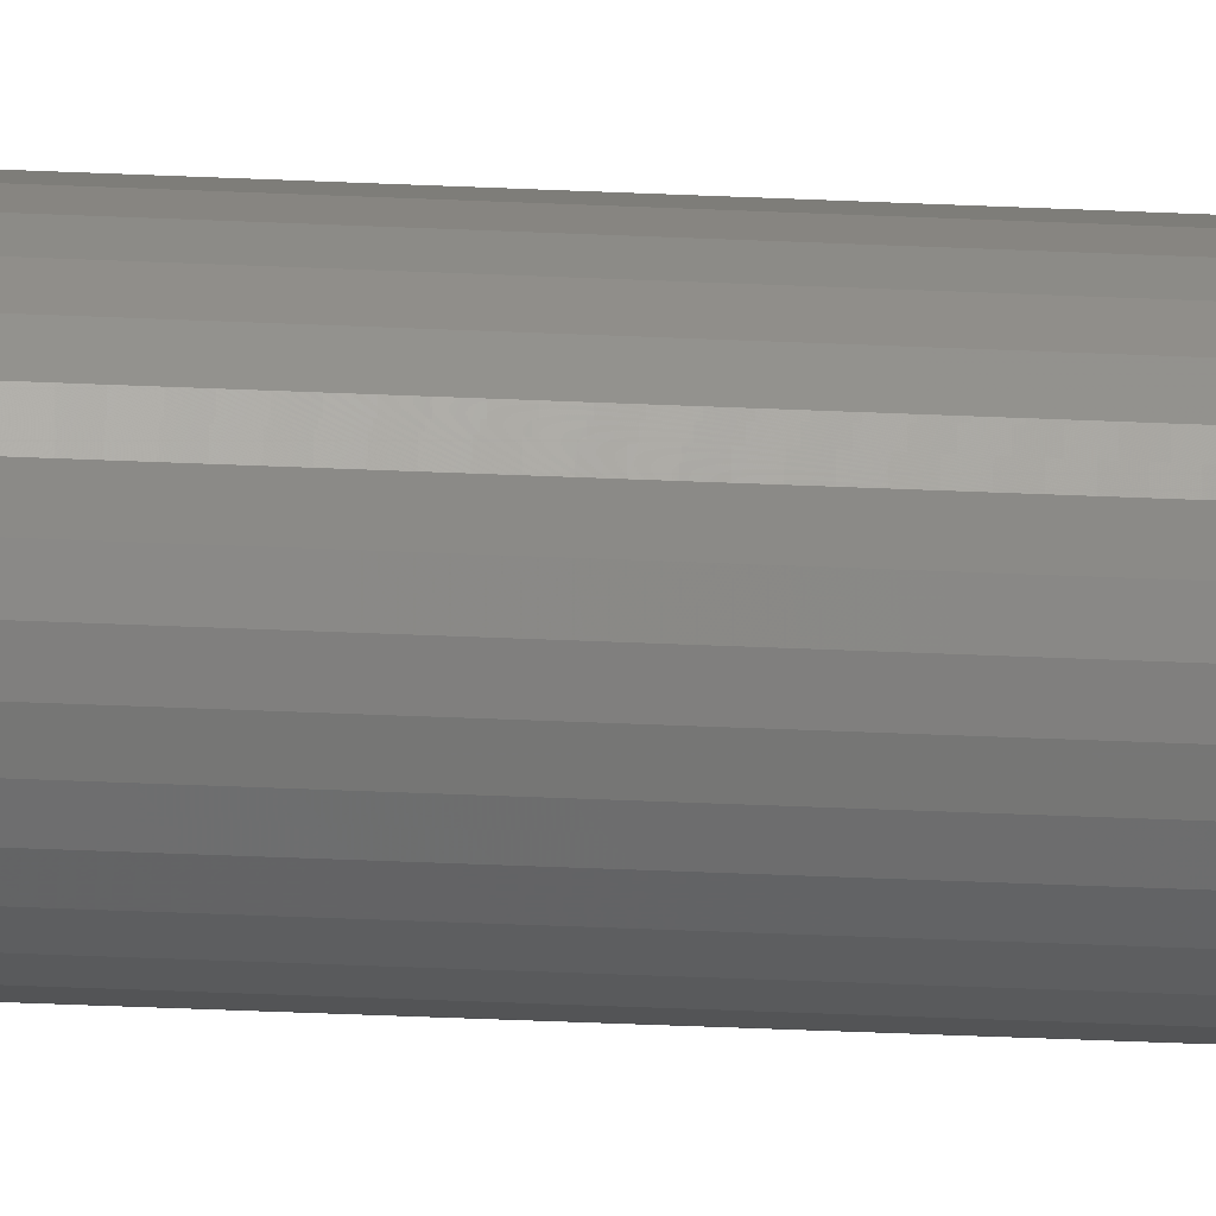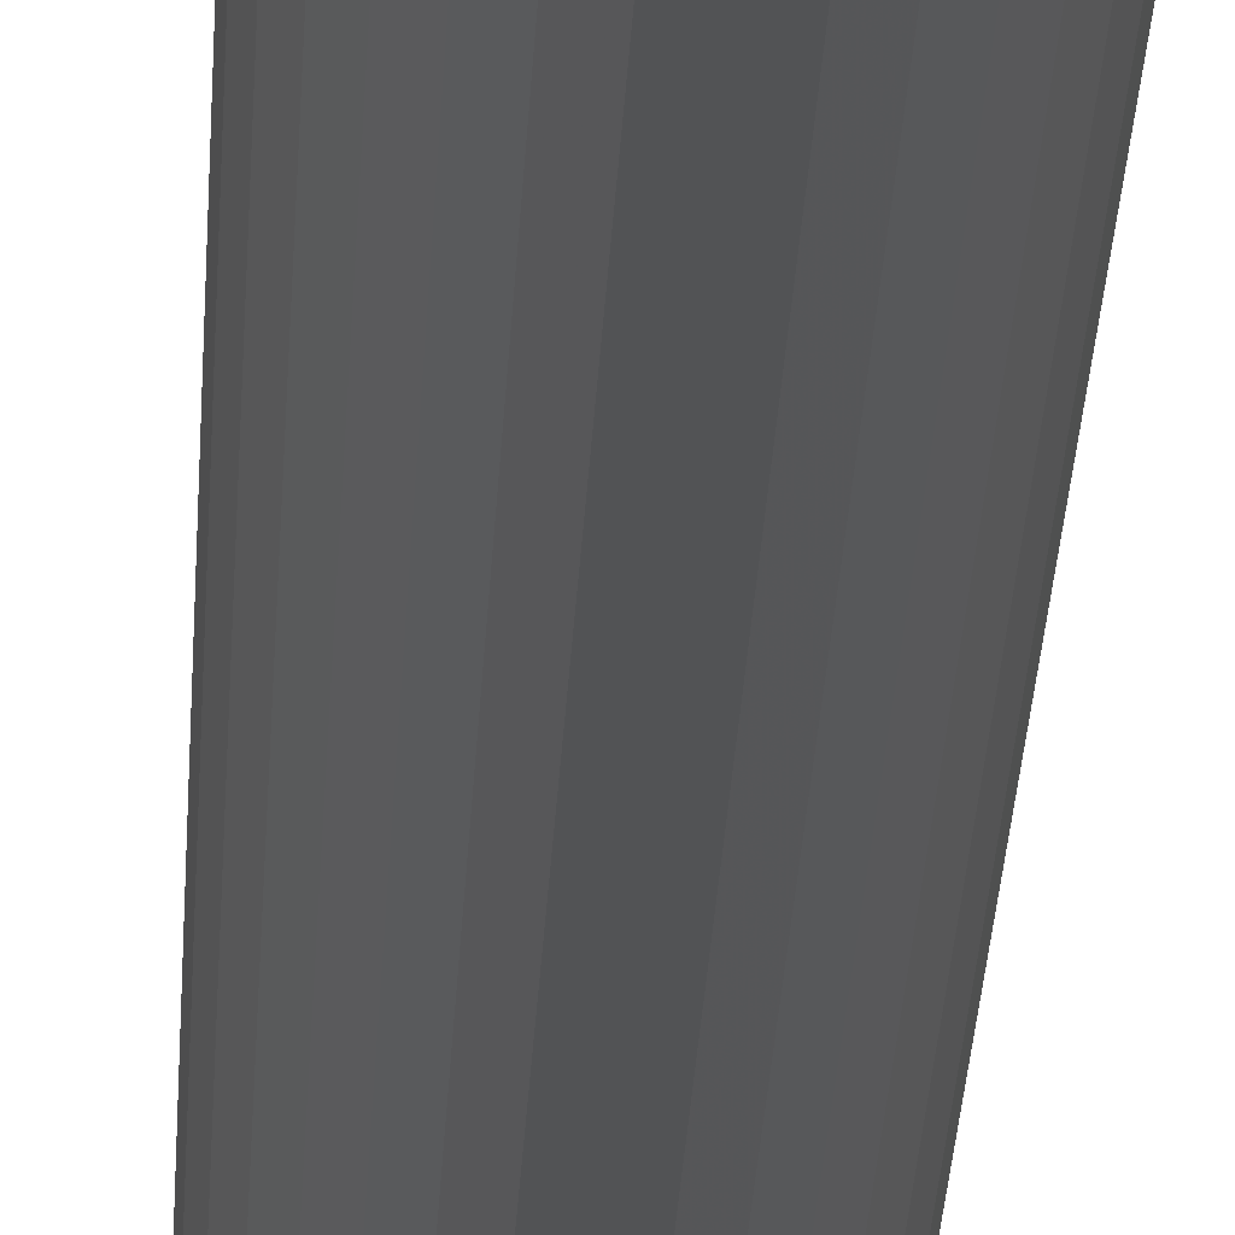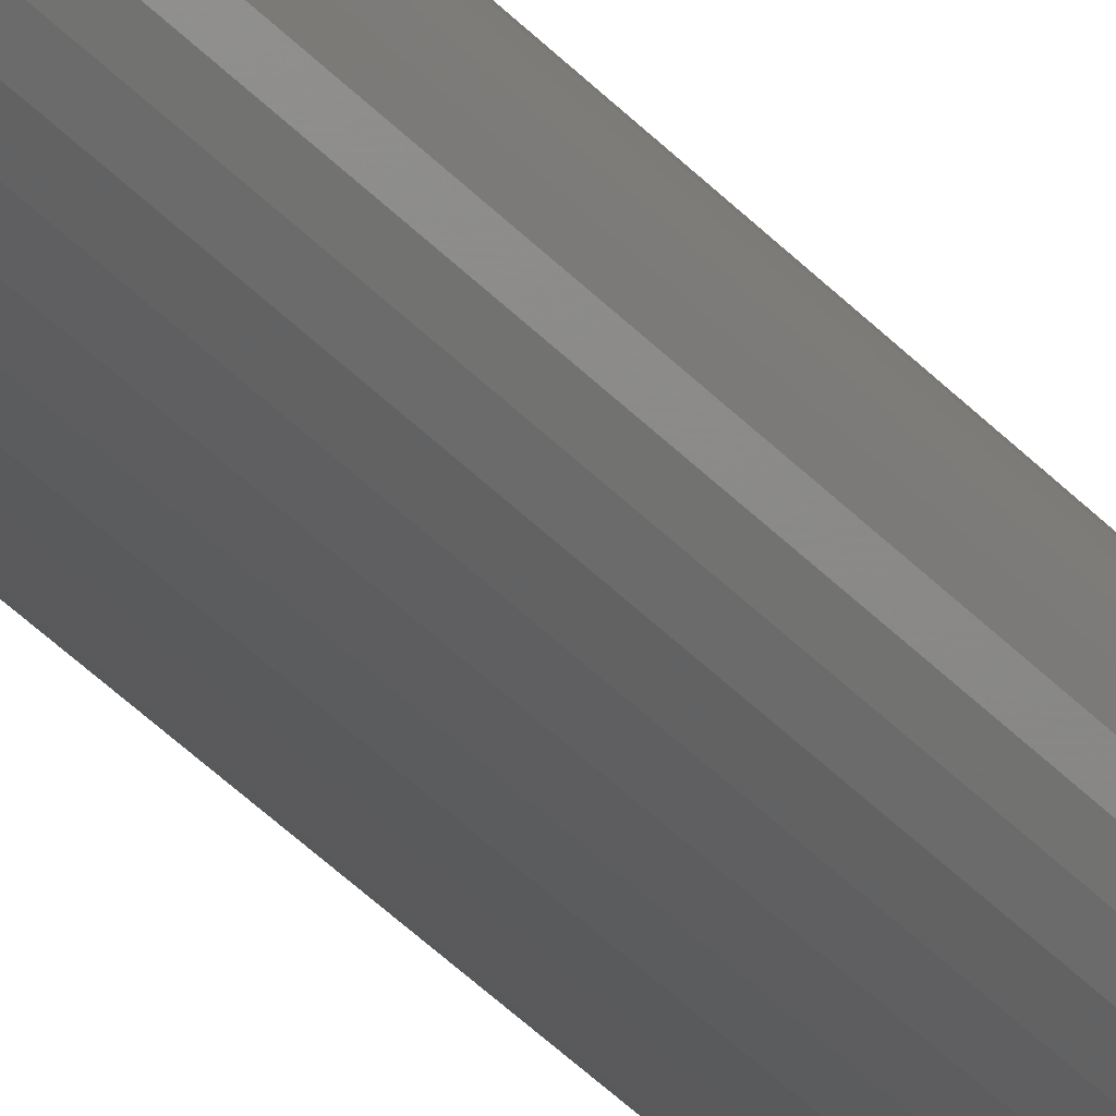
<metadata>
{"format":"stl","ext":"stl","renderer":"f3d","projection":"perspective","resolution":1024,"background":"white","views":[{"elev":-17.8,"azim":-96.7,"up":"+Y"},{"elev":-8.7,"azim":179.1,"up":"+Y"},{"elev":-26.8,"azim":28.5,"up":"+Y"}]}
</metadata>
<code>
# stl→obj: 320 verts, 636 faces
v 0.003606 0.002958 0
v -0.01112 0.001508 0
v -0.01068 0.002958 0
v 0.004046 0.001508 0
v 0.004046 -0.001508 0
v -0.01112 -0.001508 0
v 0.004194 -5.294e-19 0
v -0.01068 -0.002958 0
v 0.003606 -0.002958 0
v -0.009964 -0.004295 0
v 0.002891 -0.004295 0
v -0.009002 -0.005466 0
v -0.007831 -0.006427 0
v 0.00193 -0.005466 0
v -0.006494 -0.007142 0
v -0.005044 -0.007582 0
v -0.003536 -0.00773 0
v 0.0007585 -0.006427 0
v -0.002028 -0.007582 0
v -0.0005779 -0.007142 0
v -0.01127 2.311e-18 0
v 0.002891 0.004295 0
v -0.009964 0.004295 0
v -0.009002 0.005466 0
v -0.007831 0.006427 0
v -0.006494 0.007142 0
v -0.005044 0.007582 0
v -0.003536 0.00773 0
v -0.002028 0.007582 0
v -0.0005779 0.007142 0
v 0.0007585 0.006427 0
v 0.00193 0.005466 0
v 0.01201 -1.761e-17 0.007812
v 0.01201 0 0.75
v 0.01171 -0.003032 0.007812
v 0.01171 -0.003032 0.75
v 0.01082 -0.005948 0.007812
v 0.01082 -0.005948 0.75
v 0.009387 -0.008635 0.007812
v 0.009387 -0.008635 0.75
v 0.007454 -0.01099 0.007812
v 0.007454 -0.01099 0.75
v 0.005099 -0.01292 0.007812
v 0.005099 -0.01292 0.75
v 0.002412 -0.01436 0.007812
v 0.002412 -0.01436 0.75
v -0.0005039 -0.01524 0.007812
v -0.0005039 -0.01524 0.75
v -0.003536 -0.01554 0.007812
v -0.003536 -0.01554 0.75
v -0.006568 -0.01524 0.007812
v -0.006568 -0.01524 0.75
v -0.009484 -0.01436 0.007812
v -0.009484 -0.01436 0.75
v -0.01217 -0.01292 0.007812
v -0.01217 -0.01292 0.75
v -0.01453 -0.01099 0.007812
v -0.01453 -0.01099 0.75
v -0.01646 -0.008635 0.007812
v -0.01646 -0.008635 0.75
v -0.0179 -0.005948 0.007812
v -0.0179 -0.005948 0.75
v -0.01878 -0.003032 0.007812
v -0.01878 -0.003032 0.75
v -0.01908 1.903e-18 0.007812
v -0.01908 1.903e-18 0.75
v -0.01878 0.003032 0.007812
v -0.01878 0.003032 0.75
v -0.0179 0.005948 0.007812
v -0.0179 0.005948 0.75
v -0.01646 0.008635 0.007812
v -0.01646 0.008635 0.75
v -0.01453 0.01099 0.007812
v -0.01453 0.01099 0.75
v -0.01217 0.01292 0.007812
v -0.01217 0.01292 0.75
v -0.009484 0.01436 0.007812
v -0.009484 0.01436 0.75
v -0.006568 0.01524 0.007812
v -0.006568 0.01524 0.75
v -0.003536 0.01554 0.007812
v -0.003536 0.01554 0.75
v -0.0005039 0.01524 0.007812
v -0.0005039 0.01524 0.75
v 0.002412 0.01436 0.007812
v 0.002412 0.01436 0.75
v 0.005099 0.01292 0.007812
v 0.005099 0.01292 0.75
v 0.007454 0.01099 0.007812
v 0.007454 0.01099 0.75
v 0.009387 0.008635 0.007812
v 0.009387 0.008635 0.75
v 0.01082 0.005948 0.007812
v 0.01082 0.005948 0.75
v 0.01171 0.003032 0.007812
v 0.01171 0.003032 0.75
v 0.01186 2.602e-18 0.006288
v 0.01156 -0.003003 0.006288
v 0.01141 1.735e-18 0.004823
v 0.01112 -0.002916 0.004823
v 0.01069 2.602e-18 0.003472
v 0.01042 -0.002775 0.003472
v 0.009718 1.735e-18 0.002288
v 0.009464 -0.002586 0.002288
v 0.008534 2.602e-18 0.001317
v 0.008303 -0.002355 0.001317
v 0.007184 8.674e-19 0.0005947
v 0.006978 -0.002091 0.0005947
v 0.005718 8.674e-19 0.0001501
v 0.00554 -0.001805 0.0001501
v -0.01863 -0.003003 0.006288
v -0.01893 6.072e-18 0.006288
v -0.0182 -0.002916 0.004823
v -0.01848 6.072e-18 0.004823
v -0.01749 -0.002775 0.003472
v -0.01776 5.204e-18 0.003472
v -0.01654 -0.002586 0.002288
v -0.01679 5.204e-18 0.002288
v -0.01537 -0.002355 0.001317
v -0.01561 4.337e-18 0.001317
v -0.01405 -0.002091 0.0005947
v -0.01426 2.602e-18 0.0005947
v -0.01261 -0.001805 0.0001501
v -0.01279 2.602e-18 0.0001501
v -0.01776 -0.005891 0.006288
v -0.01735 -0.00572 0.004823
v -0.01668 -0.005444 0.003472
v -0.01578 -0.005072 0.002288
v -0.01469 -0.004619 0.001317
v -0.01344 -0.004102 0.0005947
v -0.01209 -0.003542 0.0001501
v -0.01633 -0.008552 0.006288
v -0.01597 -0.008305 0.004823
v -0.01536 -0.007904 0.003472
v -0.01456 -0.007364 0.002288
v -0.01357 -0.006706 0.001317
v -0.01245 -0.005956 0.0005947
v -0.01123 -0.005141 0.0001501
v -0.01442 -0.01088 0.006288
v -0.01411 -0.01057 0.004823
v -0.0136 -0.01006 0.003472
v -0.01291 -0.009372 0.002288
v -0.01207 -0.008535 0.001317
v -0.01112 -0.00758 0.0005947
v -0.01008 -0.006544 0.0001501
v -0.01209 -0.0128 0.006288
v -0.01184 -0.01243 0.004823
v -0.01144 -0.01183 0.003472
v -0.0109 -0.01102 0.002288
v -0.01024 -0.01004 0.001317
v -0.009492 -0.008913 0.0005947
v -0.008678 -0.007695 0.0001501
v -0.009427 -0.01422 0.006288
v -0.009257 -0.01381 0.004823
v -0.00898 -0.01314 0.003472
v -0.008608 -0.01225 0.002288
v -0.008155 -0.01115 0.001317
v -0.007639 -0.009904 0.0005947
v -0.007078 -0.00855 0.0001501
v -0.006539 -0.0151 0.006288
v -0.006452 -0.01466 0.004823
v -0.006312 -0.01395 0.003472
v -0.006122 -0.013 0.002288
v -0.005891 -0.01184 0.001317
v -0.005628 -0.01051 0.0005947
v -0.005342 -0.009077 0.0001501
v -0.003536 -0.01539 0.006288
v -0.003536 -0.01495 0.004823
v -0.003536 -0.01423 0.003472
v -0.003536 -0.01325 0.002288
v -0.003536 -0.01207 0.001317
v -0.003536 -0.01072 0.0005947
v -0.003536 -0.009254 0.0001501
v -0.0005332 -0.0151 0.006288
v -0.00062 -0.01466 0.004823
v -0.0007608 -0.01395 0.003472
v -0.0009504 -0.013 0.002288
v -0.001181 -0.01184 0.001317
v -0.001445 -0.01051 0.0005947
v -0.001731 -0.009077 0.0001501
v 0.002354 -0.01422 0.006288
v 0.002184 -0.01381 0.004823
v 0.001908 -0.01314 0.003472
v 0.001536 -0.01225 0.002288
v 0.001083 -0.01115 0.001317
v 0.0005662 -0.009904 0.0005947
v 5.324e-06 -0.00855 0.0001501
v 0.005016 -0.0128 0.006288
v 0.004769 -0.01243 0.004823
v 0.004367 -0.01183 0.003472
v 0.003828 -0.01102 0.002288
v 0.00317 -0.01004 0.001317
v 0.00242 -0.008913 0.0005947
v 0.001605 -0.007695 0.0001501
v 0.007348 -0.01088 0.006288
v 0.007034 -0.01057 0.004823
v 0.006523 -0.01006 0.003472
v 0.005836 -0.009372 0.002288
v 0.004999 -0.008535 0.001317
v 0.004044 -0.00758 0.0005947
v 0.003008 -0.006544 0.0001501
v 0.009262 -0.008552 0.006288
v 0.008893 -0.008305 0.004823
v 0.008292 -0.007904 0.003472
v 0.007485 -0.007364 0.002288
v 0.0065 -0.006706 0.001317
v 0.005377 -0.005956 0.0005947
v 0.004159 -0.005141 0.0001501
v 0.01068 -0.005891 0.006288
v 0.01027 -0.00572 0.004823
v 0.009607 -0.005444 0.003472
v 0.008709 -0.005072 0.002288
v 0.007616 -0.004619 0.001317
v 0.006368 -0.004102 0.0005947
v 0.005014 -0.003542 0.0001501
v -0.01863 0.003003 0.006288
v -0.0182 0.002916 0.004823
v -0.01749 0.002775 0.003472
v -0.01654 0.002586 0.002288
v -0.01537 0.002355 0.001317
v -0.01405 0.002091 0.0005947
v -0.01261 0.001805 0.0001501
v 0.01156 0.003003 0.006288
v 0.01112 0.002916 0.004823
v 0.01042 0.002775 0.003472
v 0.009464 0.002586 0.002288
v 0.008303 0.002355 0.001317
v 0.006978 0.002091 0.0005947
v 0.00554 0.001805 0.0001501
v 0.01068 0.005891 0.006288
v 0.01027 0.00572 0.004823
v 0.009607 0.005444 0.003472
v 0.008709 0.005072 0.002288
v 0.007616 0.004619 0.001317
v 0.006368 0.004102 0.0005947
v 0.005014 0.003542 0.0001501
v 0.009262 0.008552 0.006288
v 0.008893 0.008305 0.004823
v 0.008292 0.007904 0.003472
v 0.007485 0.007364 0.002288
v 0.0065 0.006706 0.001317
v 0.005377 0.005956 0.0005947
v 0.004159 0.005141 0.0001501
v 0.007348 0.01088 0.006288
v 0.007034 0.01057 0.004823
v 0.006523 0.01006 0.003472
v 0.005836 0.009372 0.002288
v 0.004999 0.008535 0.001317
v 0.004044 0.00758 0.0005947
v 0.003008 0.006544 0.0001501
v 0.005016 0.0128 0.006288
v 0.004769 0.01243 0.004823
v 0.004367 0.01183 0.003472
v 0.003828 0.01102 0.002288
v 0.00317 0.01004 0.001317
v 0.00242 0.008913 0.0005947
v 0.001605 0.007695 0.0001501
v 0.002354 0.01422 0.006288
v 0.002184 0.01381 0.004823
v 0.001908 0.01314 0.003472
v 0.001536 0.01225 0.002288
v 0.001083 0.01115 0.001317
v 0.0005662 0.009904 0.0005947
v 5.324e-06 0.00855 0.0001501
v -0.0005332 0.0151 0.006288
v -0.00062 0.01466 0.004823
v -0.0007608 0.01395 0.003472
v -0.0009504 0.013 0.002288
v -0.001181 0.01184 0.001317
v -0.001445 0.01051 0.0005947
v -0.001731 0.009077 0.0001501
v -0.003536 0.01539 0.006288
v -0.003536 0.01495 0.004823
v -0.003536 0.01423 0.003472
v -0.003536 0.01325 0.002288
v -0.003536 0.01207 0.001317
v -0.003536 0.01072 0.0005947
v -0.003536 0.009254 0.0001501
v -0.006539 0.0151 0.006288
v -0.006452 0.01466 0.004823
v -0.006312 0.01395 0.003472
v -0.006122 0.013 0.002288
v -0.005891 0.01184 0.001317
v -0.005628 0.01051 0.0005947
v -0.005342 0.009077 0.0001501
v -0.009427 0.01422 0.006288
v -0.009257 0.01381 0.004823
v -0.00898 0.01314 0.003472
v -0.008608 0.01225 0.002288
v -0.008155 0.01115 0.001317
v -0.007639 0.009904 0.0005947
v -0.007078 0.00855 0.0001501
v -0.01209 0.0128 0.006288
v -0.01184 0.01243 0.004823
v -0.01144 0.01183 0.003472
v -0.0109 0.01102 0.002288
v -0.01024 0.01004 0.001317
v -0.009492 0.008913 0.0005947
v -0.008678 0.007695 0.0001501
v -0.01442 0.01088 0.006288
v -0.01411 0.01057 0.004823
v -0.0136 0.01006 0.003472
v -0.01291 0.009372 0.002288
v -0.01207 0.008535 0.001317
v -0.01112 0.00758 0.0005947
v -0.01008 0.006544 0.0001501
v -0.01633 0.008552 0.006288
v -0.01597 0.008305 0.004823
v -0.01536 0.007904 0.003472
v -0.01456 0.007364 0.002288
v -0.01357 0.006706 0.001317
v -0.01245 0.005956 0.0005947
v -0.01123 0.005141 0.0001501
v -0.01776 0.005891 0.006288
v -0.01735 0.00572 0.004823
v -0.01668 0.005444 0.003472
v -0.01578 0.005072 0.002288
v -0.01469 0.004619 0.001317
v -0.01344 0.004102 0.0005947
v -0.01209 0.003542 0.0001501
f 1 2 3
f 4 2 1
f 5 6 7
f 5 8 6
f 9 8 5
f 9 10 8
f 11 10 9
f 11 12 10
f 13 12 11
f 14 13 11
f 15 13 14
f 16 15 14
f 14 17 16
f 17 14 18
f 19 17 18
f 20 19 18
f 21 2 4
f 21 4 7
f 21 7 6
f 22 1 3
f 22 3 23
f 22 23 24
f 22 24 25
f 22 25 26
f 22 26 27
f 22 27 28
f 22 28 29
f 22 29 30
f 22 30 31
f 22 31 32
f 33 34 35
f 35 34 36
f 35 36 37
f 37 36 38
f 37 38 39
f 39 38 40
f 39 40 41
f 41 40 42
f 41 42 43
f 43 42 44
f 43 44 45
f 45 44 46
f 45 46 47
f 47 46 48
f 47 48 49
f 49 48 50
f 49 50 51
f 51 50 52
f 51 52 53
f 53 52 54
f 53 54 55
f 55 54 56
f 55 56 57
f 57 56 58
f 57 58 59
f 59 58 60
f 59 60 61
f 61 60 62
f 61 62 63
f 63 62 64
f 63 64 65
f 65 64 66
f 65 66 67
f 67 66 68
f 67 68 69
f 69 68 70
f 69 70 71
f 71 70 72
f 71 72 73
f 73 72 74
f 73 74 75
f 75 74 76
f 75 76 77
f 77 76 78
f 77 78 79
f 79 78 80
f 79 80 81
f 81 80 82
f 81 82 83
f 83 82 84
f 83 84 85
f 85 84 86
f 85 86 87
f 87 86 88
f 87 88 89
f 89 88 90
f 89 90 91
f 91 90 92
f 91 92 93
f 93 92 94
f 93 94 95
f 95 94 96
f 95 96 33
f 33 96 34
f 33 35 97
f 97 35 98
f 97 98 99
f 99 98 100
f 99 100 101
f 101 100 102
f 101 102 103
f 103 102 104
f 103 104 105
f 105 104 106
f 105 106 107
f 107 106 108
f 107 108 109
f 109 108 110
f 109 110 7
f 7 110 5
f 63 65 111
f 111 65 112
f 111 112 113
f 113 112 114
f 113 114 115
f 115 114 116
f 115 116 117
f 117 116 118
f 117 118 119
f 119 118 120
f 119 120 121
f 121 120 122
f 121 122 123
f 123 122 124
f 123 124 6
f 6 124 21
f 61 63 125
f 125 63 111
f 125 111 126
f 126 111 113
f 126 113 127
f 127 113 115
f 127 115 128
f 128 115 117
f 128 117 129
f 129 117 119
f 129 119 130
f 130 119 121
f 130 121 131
f 131 121 123
f 131 123 8
f 8 123 6
f 59 61 132
f 132 61 125
f 132 125 133
f 133 125 126
f 133 126 134
f 134 126 127
f 134 127 135
f 135 127 128
f 135 128 136
f 136 128 129
f 136 129 137
f 137 129 130
f 137 130 138
f 138 130 131
f 138 131 10
f 10 131 8
f 57 59 139
f 139 59 132
f 139 132 140
f 140 132 133
f 140 133 141
f 141 133 134
f 141 134 142
f 142 134 135
f 142 135 143
f 143 135 136
f 143 136 144
f 144 136 137
f 144 137 145
f 145 137 138
f 145 138 12
f 12 138 10
f 55 57 146
f 146 57 139
f 146 139 147
f 147 139 140
f 147 140 148
f 148 140 141
f 148 141 149
f 149 141 142
f 149 142 150
f 150 142 143
f 150 143 151
f 151 143 144
f 151 144 152
f 152 144 145
f 152 145 13
f 13 145 12
f 53 55 153
f 153 55 146
f 153 146 154
f 154 146 147
f 154 147 155
f 155 147 148
f 155 148 156
f 156 148 149
f 156 149 157
f 157 149 150
f 157 150 158
f 158 150 151
f 158 151 159
f 159 151 152
f 159 152 15
f 15 152 13
f 51 53 160
f 160 53 153
f 160 153 161
f 161 153 154
f 161 154 162
f 162 154 155
f 162 155 163
f 163 155 156
f 163 156 164
f 164 156 157
f 164 157 165
f 165 157 158
f 165 158 166
f 166 158 159
f 166 159 16
f 16 159 15
f 49 51 167
f 167 51 160
f 167 160 168
f 168 160 161
f 168 161 169
f 169 161 162
f 169 162 170
f 170 162 163
f 170 163 171
f 171 163 164
f 171 164 172
f 172 164 165
f 172 165 173
f 173 165 166
f 173 166 17
f 17 166 16
f 47 49 174
f 174 49 167
f 174 167 175
f 175 167 168
f 175 168 176
f 176 168 169
f 176 169 177
f 177 169 170
f 177 170 178
f 178 170 171
f 178 171 179
f 179 171 172
f 179 172 180
f 180 172 173
f 180 173 19
f 19 173 17
f 45 47 181
f 181 47 174
f 181 174 182
f 182 174 175
f 182 175 183
f 183 175 176
f 183 176 184
f 184 176 177
f 184 177 185
f 185 177 178
f 185 178 186
f 186 178 179
f 186 179 187
f 187 179 180
f 187 180 20
f 20 180 19
f 43 45 188
f 188 45 181
f 188 181 189
f 189 181 182
f 189 182 190
f 190 182 183
f 190 183 191
f 191 183 184
f 191 184 192
f 192 184 185
f 192 185 193
f 193 185 186
f 193 186 194
f 194 186 187
f 194 187 18
f 18 187 20
f 41 43 195
f 195 43 188
f 195 188 196
f 196 188 189
f 196 189 197
f 197 189 190
f 197 190 198
f 198 190 191
f 198 191 199
f 199 191 192
f 199 192 200
f 200 192 193
f 200 193 201
f 201 193 194
f 201 194 14
f 14 194 18
f 39 41 202
f 202 41 195
f 202 195 203
f 203 195 196
f 203 196 204
f 204 196 197
f 204 197 205
f 205 197 198
f 205 198 206
f 206 198 199
f 206 199 207
f 207 199 200
f 207 200 208
f 208 200 201
f 208 201 11
f 11 201 14
f 37 39 209
f 209 39 202
f 209 202 210
f 210 202 203
f 210 203 211
f 211 203 204
f 211 204 212
f 212 204 205
f 212 205 213
f 213 205 206
f 213 206 214
f 214 206 207
f 214 207 215
f 215 207 208
f 215 208 9
f 9 208 11
f 35 37 98
f 98 37 209
f 98 209 100
f 100 209 210
f 100 210 102
f 102 210 211
f 102 211 104
f 104 211 212
f 104 212 106
f 106 212 213
f 106 213 108
f 108 213 214
f 108 214 110
f 110 214 215
f 110 215 5
f 5 215 9
f 65 67 112
f 112 67 216
f 112 216 114
f 114 216 217
f 114 217 116
f 116 217 218
f 116 218 118
f 118 218 219
f 118 219 120
f 120 219 220
f 120 220 122
f 122 220 221
f 122 221 124
f 124 221 222
f 124 222 21
f 21 222 2
f 95 33 223
f 223 33 97
f 223 97 224
f 224 97 99
f 224 99 225
f 225 99 101
f 225 101 226
f 226 101 103
f 226 103 227
f 227 103 105
f 227 105 228
f 228 105 107
f 228 107 229
f 229 107 109
f 229 109 4
f 4 109 7
f 93 95 230
f 230 95 223
f 230 223 231
f 231 223 224
f 231 224 232
f 232 224 225
f 232 225 233
f 233 225 226
f 233 226 234
f 234 226 227
f 234 227 235
f 235 227 228
f 235 228 236
f 236 228 229
f 236 229 1
f 1 229 4
f 91 93 237
f 237 93 230
f 237 230 238
f 238 230 231
f 238 231 239
f 239 231 232
f 239 232 240
f 240 232 233
f 240 233 241
f 241 233 234
f 241 234 242
f 242 234 235
f 242 235 243
f 243 235 236
f 243 236 22
f 22 236 1
f 89 91 244
f 244 91 237
f 244 237 245
f 245 237 238
f 245 238 246
f 246 238 239
f 246 239 247
f 247 239 240
f 247 240 248
f 248 240 241
f 248 241 249
f 249 241 242
f 249 242 250
f 250 242 243
f 250 243 32
f 32 243 22
f 87 89 251
f 251 89 244
f 251 244 252
f 252 244 245
f 252 245 253
f 253 245 246
f 253 246 254
f 254 246 247
f 254 247 255
f 255 247 248
f 255 248 256
f 256 248 249
f 256 249 257
f 257 249 250
f 257 250 31
f 31 250 32
f 85 87 258
f 258 87 251
f 258 251 259
f 259 251 252
f 259 252 260
f 260 252 253
f 260 253 261
f 261 253 254
f 261 254 262
f 262 254 255
f 262 255 263
f 263 255 256
f 263 256 264
f 264 256 257
f 264 257 30
f 30 257 31
f 83 85 265
f 265 85 258
f 265 258 266
f 266 258 259
f 266 259 267
f 267 259 260
f 267 260 268
f 268 260 261
f 268 261 269
f 269 261 262
f 269 262 270
f 270 262 263
f 270 263 271
f 271 263 264
f 271 264 29
f 29 264 30
f 81 83 272
f 272 83 265
f 272 265 273
f 273 265 266
f 273 266 274
f 274 266 267
f 274 267 275
f 275 267 268
f 275 268 276
f 276 268 269
f 276 269 277
f 277 269 270
f 277 270 278
f 278 270 271
f 278 271 28
f 28 271 29
f 79 81 279
f 279 81 272
f 279 272 280
f 280 272 273
f 280 273 281
f 281 273 274
f 281 274 282
f 282 274 275
f 282 275 283
f 283 275 276
f 283 276 284
f 284 276 277
f 284 277 285
f 285 277 278
f 285 278 27
f 27 278 28
f 77 79 286
f 286 79 279
f 286 279 287
f 287 279 280
f 287 280 288
f 288 280 281
f 288 281 289
f 289 281 282
f 289 282 290
f 290 282 283
f 290 283 291
f 291 283 284
f 291 284 292
f 292 284 285
f 292 285 26
f 26 285 27
f 75 77 293
f 293 77 286
f 293 286 294
f 294 286 287
f 294 287 295
f 295 287 288
f 295 288 296
f 296 288 289
f 296 289 297
f 297 289 290
f 297 290 298
f 298 290 291
f 298 291 299
f 299 291 292
f 299 292 25
f 25 292 26
f 73 75 300
f 300 75 293
f 300 293 301
f 301 293 294
f 301 294 302
f 302 294 295
f 302 295 303
f 303 295 296
f 303 296 304
f 304 296 297
f 304 297 305
f 305 297 298
f 305 298 306
f 306 298 299
f 306 299 24
f 24 299 25
f 71 73 307
f 307 73 300
f 307 300 308
f 308 300 301
f 308 301 309
f 309 301 302
f 309 302 310
f 310 302 303
f 310 303 311
f 311 303 304
f 311 304 312
f 312 304 305
f 312 305 313
f 313 305 306
f 313 306 23
f 23 306 24
f 69 71 314
f 314 71 307
f 314 307 315
f 315 307 308
f 315 308 316
f 316 308 309
f 316 309 317
f 317 309 310
f 317 310 318
f 318 310 311
f 318 311 319
f 319 311 312
f 319 312 320
f 320 312 313
f 320 313 3
f 3 313 23
f 67 69 216
f 216 69 314
f 216 314 217
f 217 314 315
f 217 315 218
f 218 315 316
f 218 316 219
f 219 316 317
f 219 317 220
f 220 317 318
f 220 318 221
f 221 318 319
f 221 319 222
f 222 319 320
f 222 320 2
f 2 320 3
f 90 74 72
f 90 72 92
f 92 72 70
f 92 70 94
f 38 60 40
f 40 60 58
f 40 58 42
f 42 58 56
f 42 56 44
f 56 54 44
f 44 54 52
f 44 52 46
f 52 50 46
f 46 50 48
f 88 86 84
f 88 84 82
f 88 82 80
f 88 80 78
f 88 78 76
f 88 76 74
f 88 74 90
f 94 70 96
f 96 70 68
f 96 68 34
f 34 68 66
f 34 66 36
f 36 66 64
f 36 64 38
f 38 64 62
f 38 62 60

</code>
